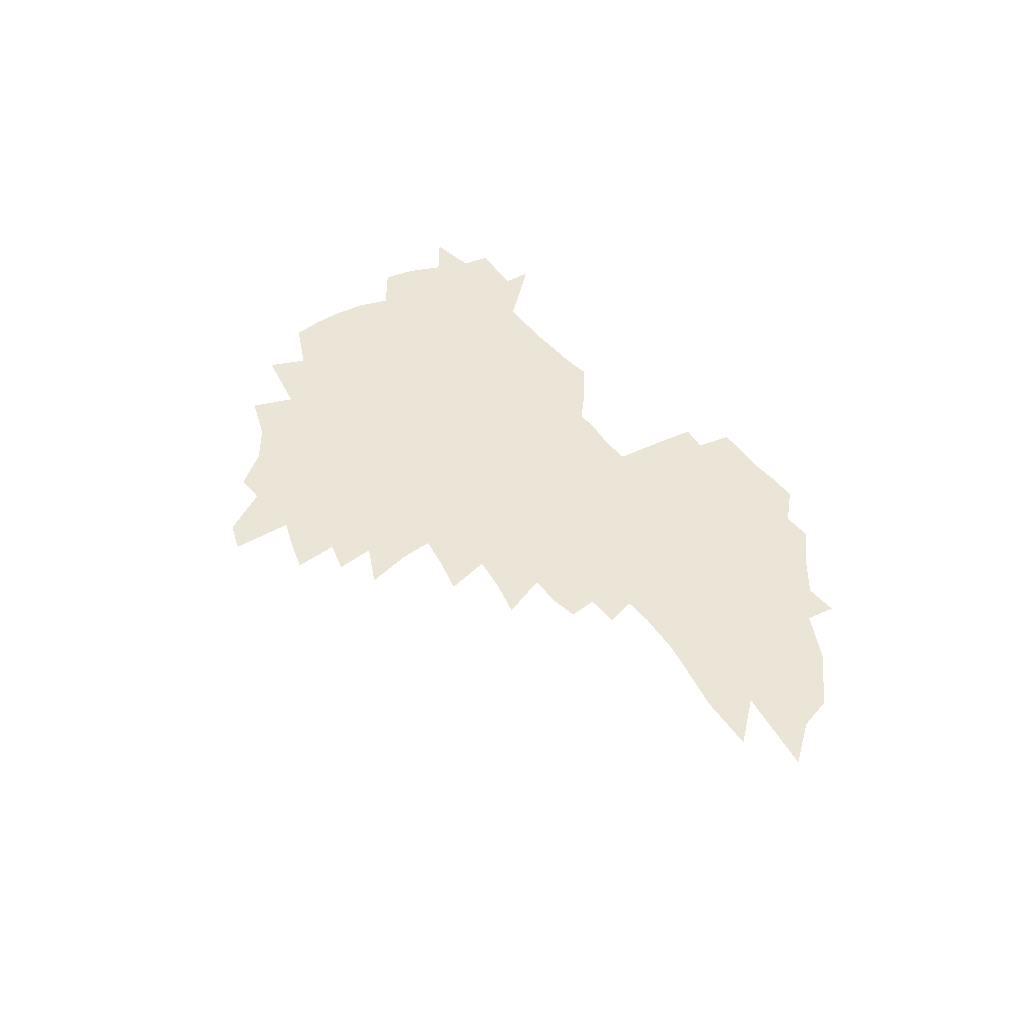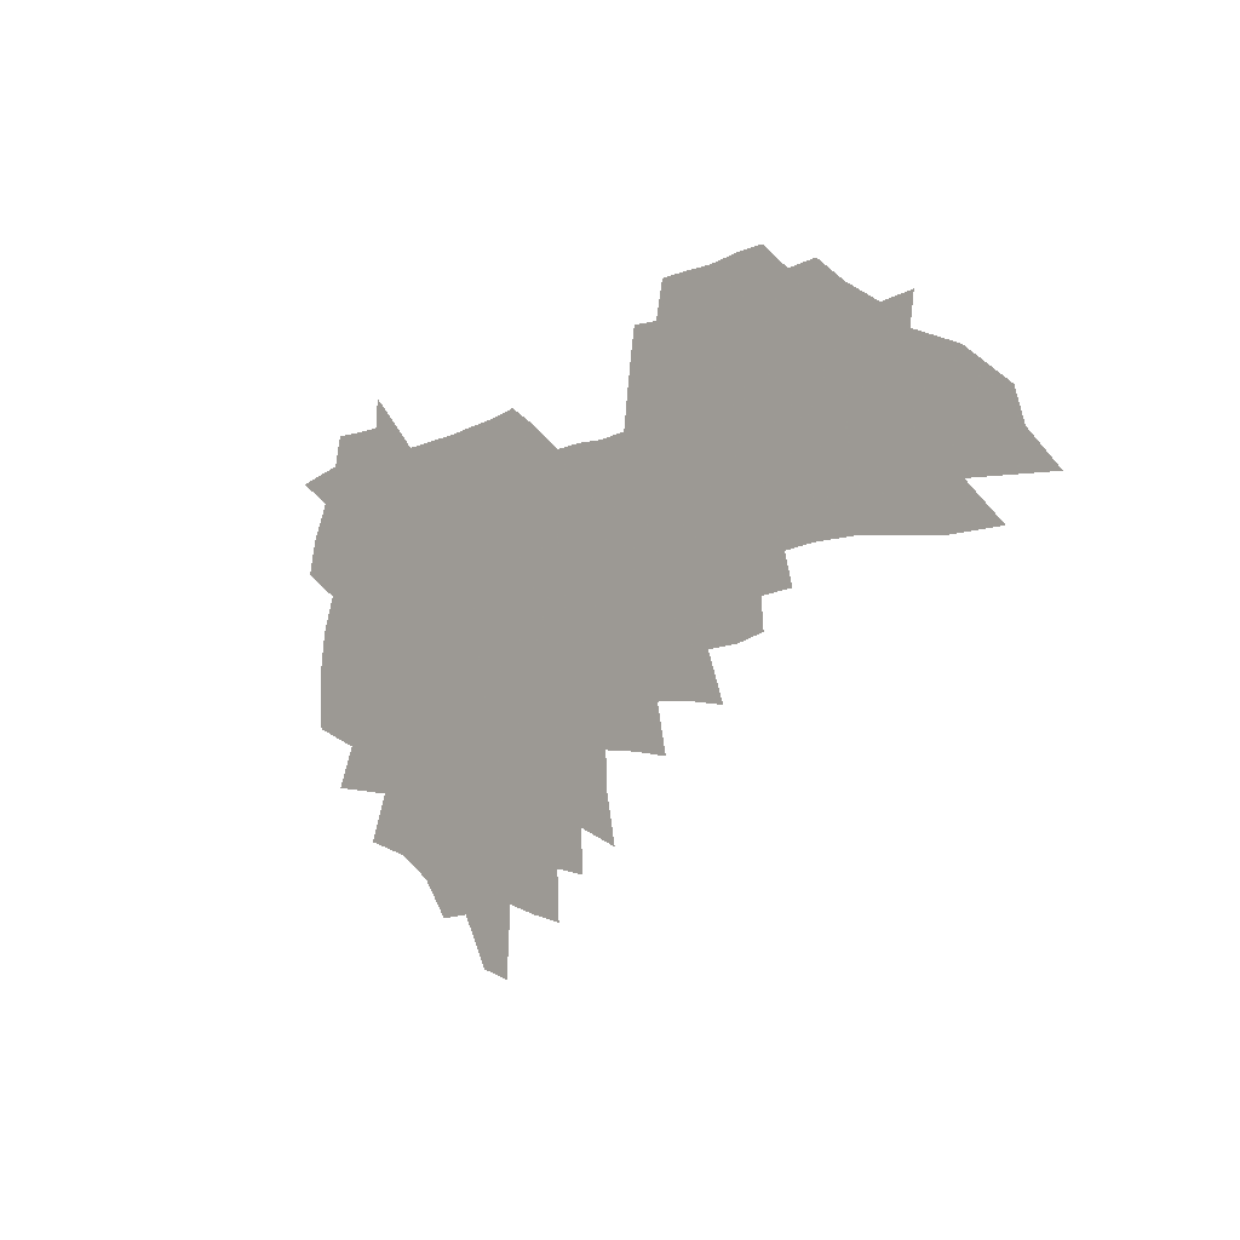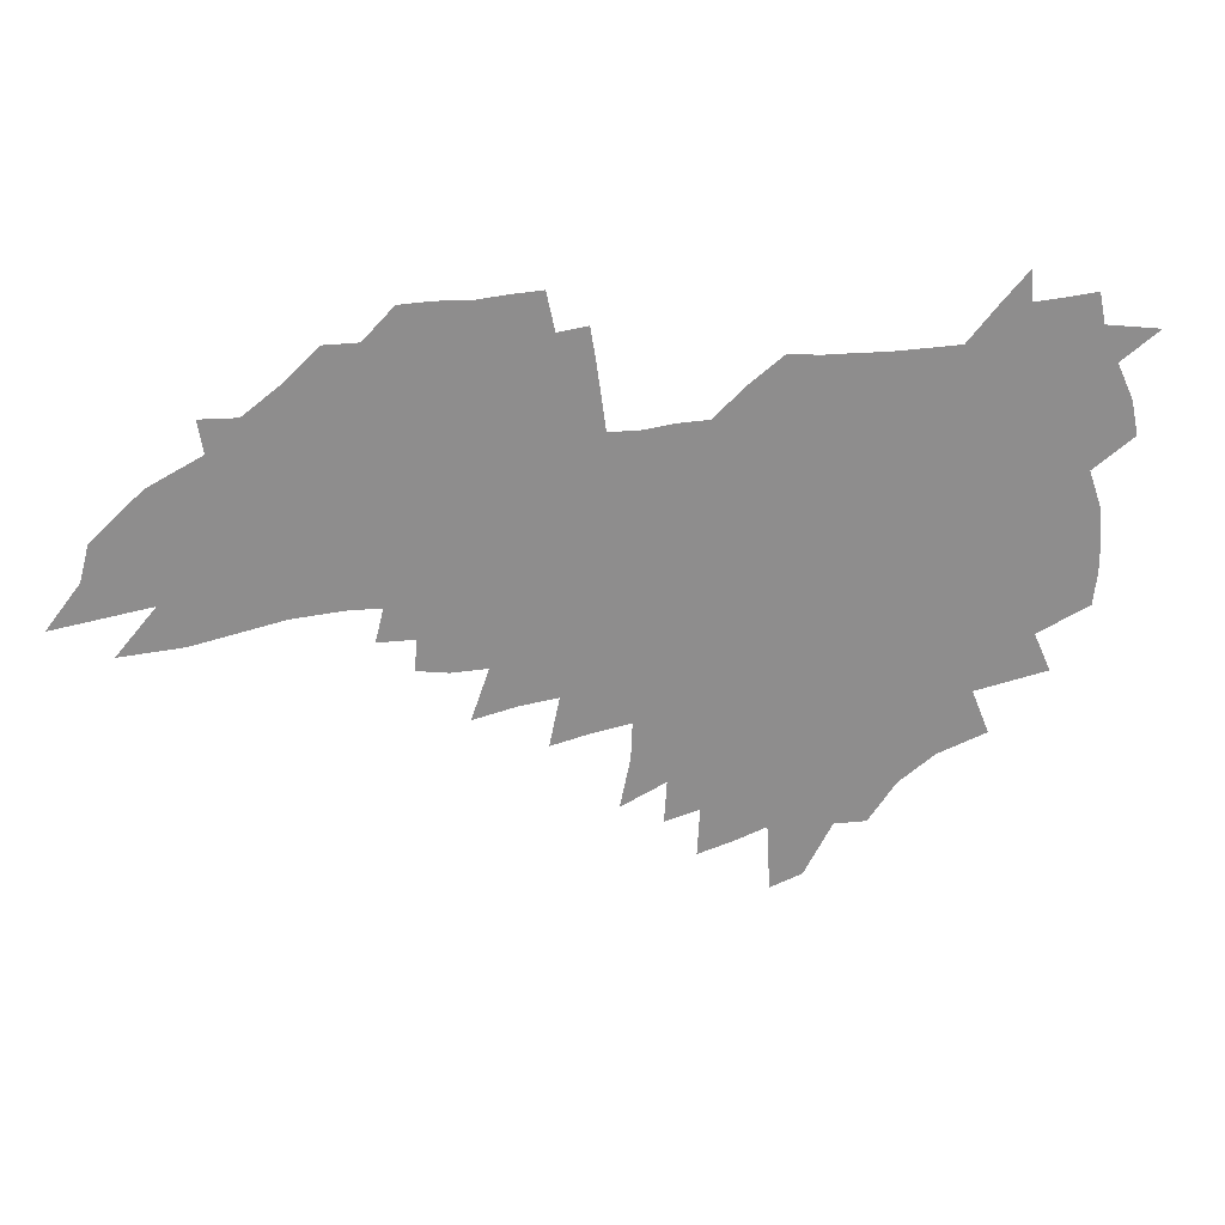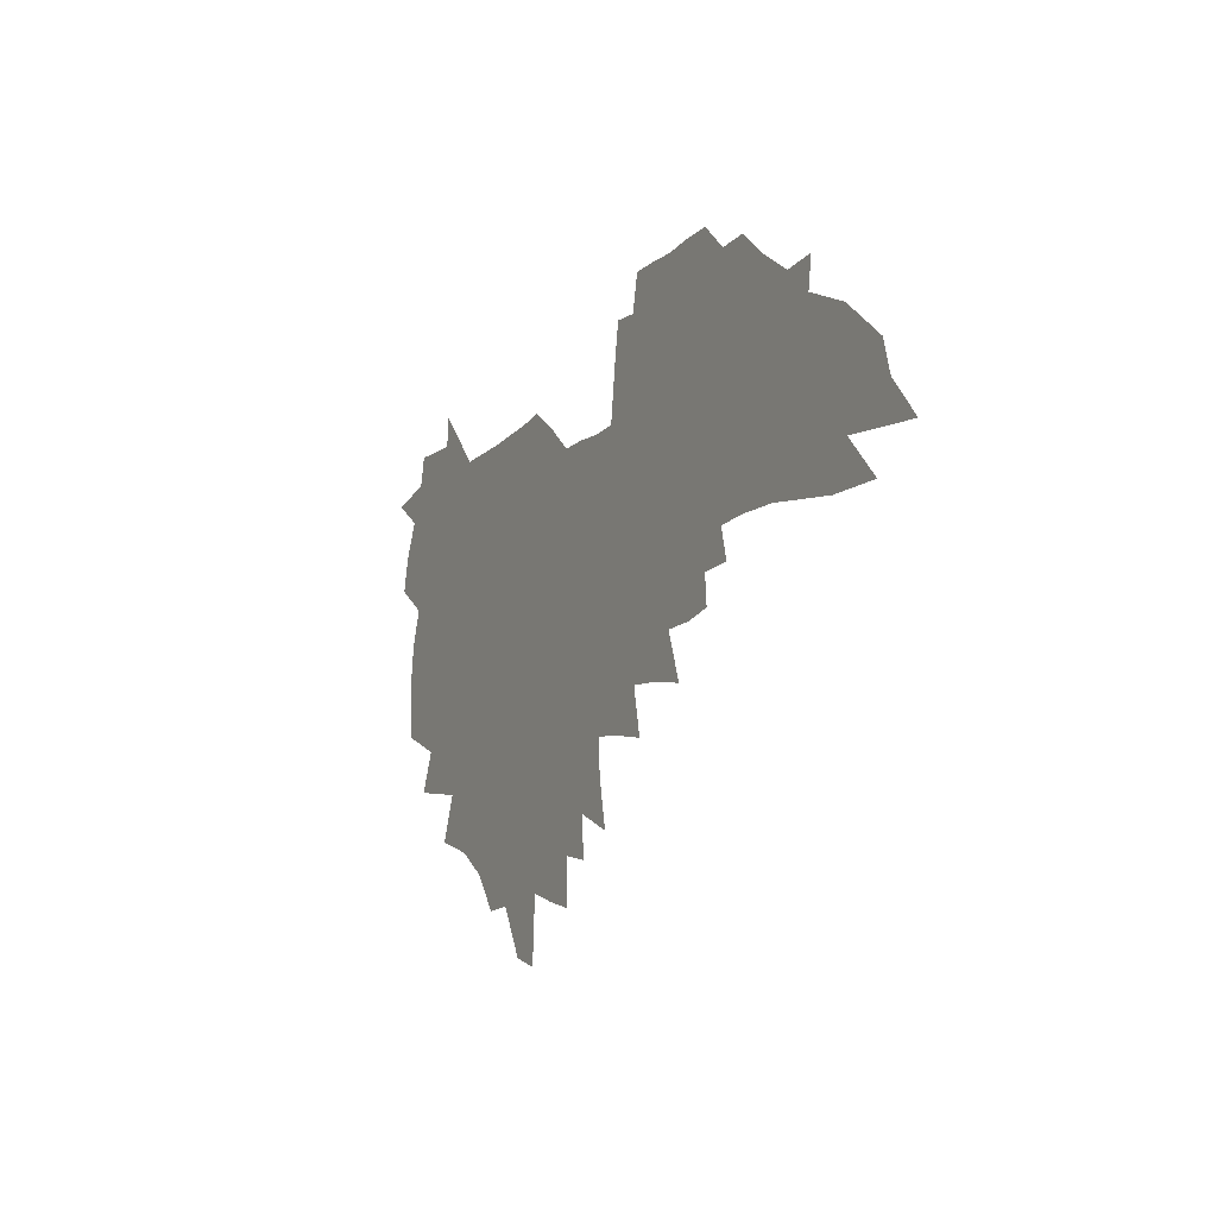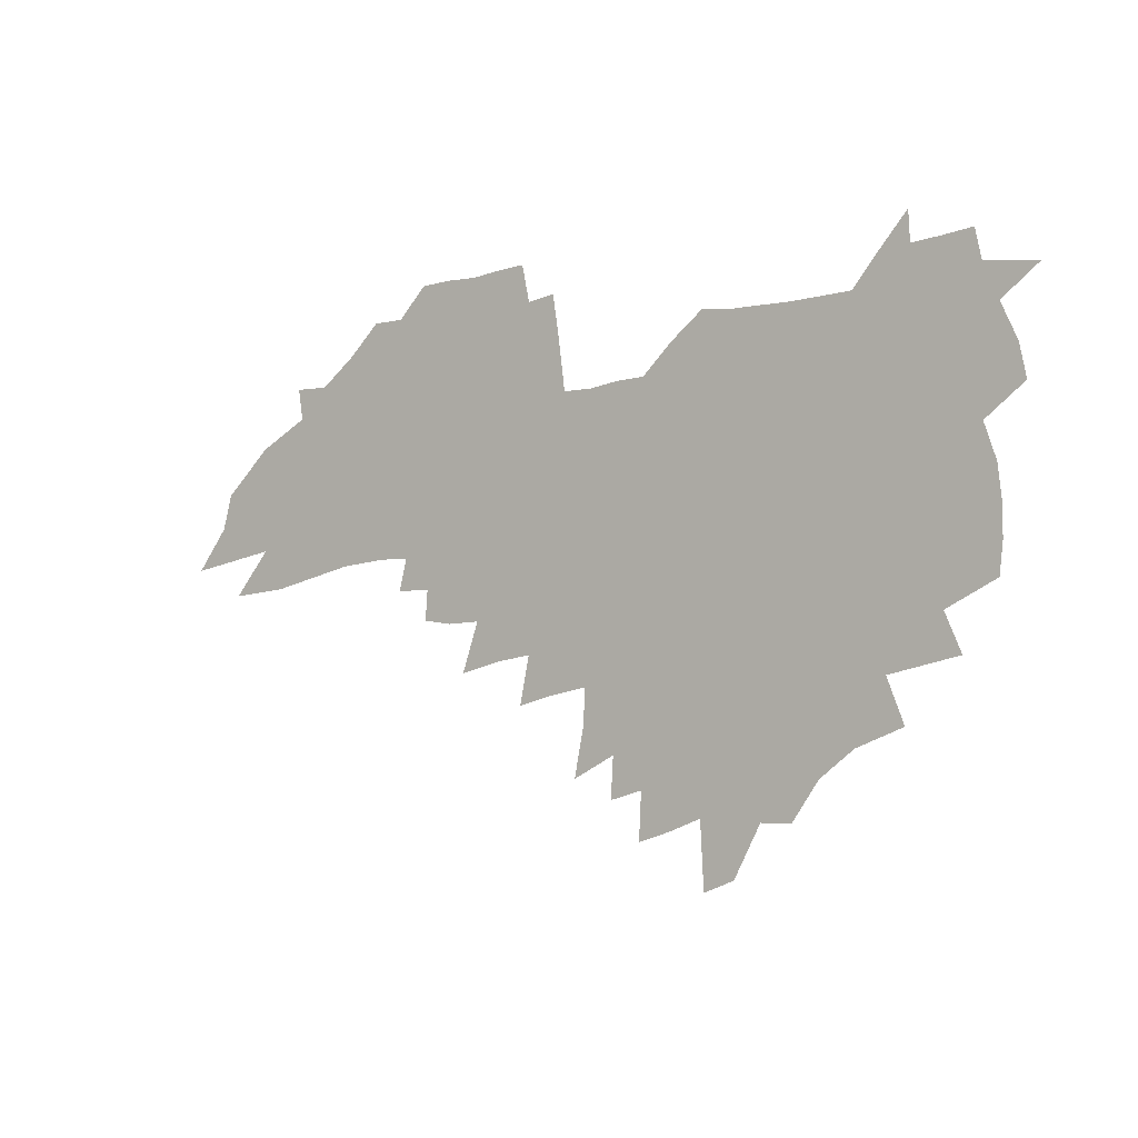
<metadata>
{"format":"obj","ext":"obj","renderer":"f3d","projection":"perspective","resolution":1024,"background":"white","views":[{"elev":45.8,"azim":53.4,"up":"+Z"},{"elev":-13.8,"azim":48.2,"up":"+Y"},{"elev":25.7,"azim":169.8,"up":"+Y"},{"elev":-15.4,"azim":62.7,"up":"+Y"},{"elev":-5.1,"azim":-143.9,"up":"+Y"}]}
</metadata>
<code>
v 205.5 265.8 0
v 212.1 220.5 0
v 215.4 236 0
v 223 252.6 0
v 230.2 269.1 0
v 233.2 283 0
v 225 145.4 0
v 223.3 160 0
v 223.4 175 0
v 225.2 190.3 0
v 230.8 206.5 0
v 234.3 222 0
v 236 237 0
v 239.9 252.4 0
v 244.3 267.6 0
v 247 281.5 0
v 241 116.1 0
v 248.9 133.9 0
v 251.2 149 0
v 250.6 163.1 0
v 247.8 177.2 0
v 247.6 191.9 0
v 248.5 206.7 0
v 252.7 222.3 0
v 252.9 236.8 0
v 254.8 251.5 0
v 257.4 265.8 0
v 261.3 280.3 0
v 261.9 294.3 0
v 266.3 88.86 0
v 274.4 109.2 0
v 274.1 123.6 0
v 279.2 139.7 0
v 281.3 153.3 0
v 276.2 165.9 0
v 270.6 179.2 0
v 266 193 0
v 268 207.6 0
v 269.8 222.2 0
v 270.1 236.6 0
v 271.6 251 0
v 273.7 265.3 0
v 275.3 279.3 0
v 288.7 80.51 0
v 293.9 99.28 0
v 293.9 113.3 0
v 294.6 127.5 0
v 296.5 142 0
v 295.4 154.8 0
v 296.5 167.9 0
v 291.5 180.8 0
v 287.6 194.3 0
v 286.4 208.1 0
v 284.7 222.2 0
v 285.8 236.3 0
v 286.3 250.4 0
v 287.8 264.4 0
v 305.2 68.33 0
v 308.5 86.99 0
v 308.1 100.4 0
v 309.2 115.3 0
v 310.1 129.4 0
v 311.6 143.6 0
v 310.3 156 0
v 311.6 169.2 0
v 310.9 181.7 0
v 306.7 194.9 0
v 305.7 208.3 0
v 304 222 0
v 302.5 235.9 0
v 302.8 249.9 0
v 303 263.9 0
v 317.9 50.6 0
v 321.3 72.28 0
v 322.3 87.87 0
v 322.7 102.2 0
v 323.3 116.4 0
v 324 130.5 0
v 325.8 145.3 0
v 326.4 158 0
v 325.1 170 0
v 324.6 182.6 0
v 323.9 195.3 0
v 322.2 208.4 0
v 322.1 221.6 0
v 319.8 235.4 0
v 318.6 249.4 0
v 318.1 263.4 0
v 332.6 50.76 0
v 335.4 73.63 0
v 336.2 89.22 0
v 336.4 103.2 0
v 337.7 118.8 0
v 337.8 131.9 0
v 338 144.7 0
v 338.1 157.8 0
v 338.9 171.1 0
v 338.3 183.2 0
v 337.5 195.6 0
v 336.1 208.7 0
v 335.3 221.9 0
v 334.7 235.3 0
v 334 248.8 0
v 332.1 263.7 0
v 345.4 27.14 0
v 347.6 54.09 0
v 348.6 72.76 0
v 349.3 89.48 0
v 349.6 103.3 0
v 350.2 118.7 0
v 350.3 131 0
v 350.7 145 0
v 350.9 158.6 0
v 350.8 171.5 0
v 350.6 183.5 0
v 349.9 196.2 0
v 349.3 209.1 0
v 348.3 222.3 0
v 348.4 235.4 0
v 347.5 248.9 0
v 346.1 263.8 0
v 360 21.81 0
v 361.7 52.19 0
v 362.4 68.62 0
v 362.4 87.53 0
v 362.7 103 0
v 362.8 117.5 0
v 363.1 131.2 0
v 363.3 144.5 0
v 363.4 157.8 0
v 363.4 170.8 0
v 363.1 183.7 0
v 362.7 196.5 0
v 362.3 209.4 0
v 362 222.5 0
v 361.4 236.2 0
v 360.5 250 0
v 359.7 265.2 0
v 361 286 0
v 376.9 46.56 0
v 376.4 66.93 0
v 375.7 87.11 0
v 376 101.1 0
v 376.1 115.5 0
v 376 130.1 0
v 376.6 143.1 0
v 376.5 156.7 0
v 376 170.9 0
v 375.8 183.7 0
v 375.6 196.6 0
v 375.4 209.7 0
v 375.1 223 0
v 375.4 238.2 0
v 375.1 253.2 0
v 392.2 41.96 0
v 391.1 63.62 0
v 389.9 83.3 0
v 389.7 98.99 0
v 389.6 114 0
v 389.7 128.1 0
v 390.4 141.3 0
v 390.2 155.2 0
v 388.7 170.7 0
v 388.6 183.7 0
v 388.6 196.6 0
v 388.5 209.8 0
v 388.6 223.4 0
v 389.5 239.7 0
v 406.6 59.49 0
v 405.5 78.49 0
v 403.9 96.76 0
v 404.6 110.9 0
v 404.5 125.5 0
v 405 139.5 0
v 404.2 154.3 0
v 403.4 168.8 0
v 402.4 182.9 0
v 401.9 196.5 0
v 401.8 209.7 0
v 402 223 0
v 403.2 239.2 0
v 425.7 68.5 0
v 421 91.27 0
v 420.3 107.8 0
v 421.6 121.6 0
v 419.4 138.7 0
v 418.8 153 0
v 417.2 168.3 0
v 416.2 182.4 0
v 415.2 196.5 0
v 415.2 209.7 0
v 415.6 223.1 0
v 416.9 237.3 0
v 437.8 104.6 0
v 435.7 122.7 0
v 434.9 137.1 0
v 433.1 152.5 0
v 431 168.2 0
v 430.4 181.8 0
v 428.5 196.5 0
v 429.4 209.6 0
v 429.2 222.9 0
v 431.1 237.4 0
v 433 251.7 0
v 435.2 268.1 0
v 437.4 281.4 0
v 455.2 100.4 0
v 450.6 122.5 0
v 449.1 137.8 0
v 447.1 153.2 0
v 445.3 168.1 0
v 444.1 182 0
v 442.8 196.1 0
v 443.4 209.3 0
v 442.8 222.7 0
v 444.5 236.4 0
v 446.2 250.4 0
v 448.7 265.5 0
v 450.7 279.4 0
v 454.4 296.7 0
v 467.9 120.1 0
v 463.8 138.4 0
v 461.5 153.6 0
v 458.7 169.1 0
v 457.9 182.6 0
v 457.9 196 0
v 456.7 209.5 0
v 455.4 222.3 0
v 459.4 236.9 0
v 461.4 251 0
v 462.2 264.4 0
v 464.3 278.7 0
v 468.3 295.7 0
v 487.2 115.5 0
v 479.2 138.4 0
v 476.2 154 0
v 474.8 168.1 0
v 472.7 182.5 0
v 472.7 196 0
v 472.6 209.5 0
v 472.7 223.1 0
v 474.8 237.1 0
v 475.3 250.6 0
v 477.3 264.8 0
v 479.4 279.2 0
v 482 294.3 0
v 495.3 137.9 0
v 491.5 154.2 0
v 488.9 168.8 0
v 487.6 182.6 0
v 487.4 196 0
v 488 209.5 0
v 488.2 223.1 0
v 489.3 236.9 0
v 490.5 250.8 0
v 493.5 265.5 0
v 494 279 0
v 497.2 294.8 0
v 509.2 140 0
v 508.2 153.9 0
v 504.6 168.8 0
v 503.6 182.4 0
v 500.7 196.5 0
v 501.5 209.4 0
v 504.2 223.4 0
v 504 236.9 0
v 505.3 250.7 0
v 508.5 265.6 0
v 507.5 278.7 0
v 511.3 294.1 0
v 524.6 154 0
v 520.8 168.9 0
v 519.7 182.5 0
v 519.9 196 0
v 518 209.7 0
v 519.1 223.3 0
v 518 236.9 0
v 519.4 250.5 0
v 521.8 265.2 0
v 524.9 280.1 0
v 535.9 169.1 0
v 535.4 182.5 0
v 535.1 196.2 0
v 533.8 209.9 0
v 533.3 223.5 0
v 537.3 237.8 0
v 535.9 251.3 0
v 537.6 265.4 0
v 540 280 0
v 558.2 167.2 0
v 554.1 182.1 0
v 551.9 196.2 0
v 550.9 210.1 0
v 551.9 224 0
v 553.9 238.1 0
v 553.6 252 0
v 554.5 266.1 0
v 598.6 158.5 0
v 575.7 181.7 0
v 572 196.2 0
v 570.3 210.3 0
v 571 224.4 0
v 569.1 238.5 0
v 571.8 253.1 0
v 626.5 156.4 0
v 608.8 177.2 0
v 597.5 194.7 0
v 590.8 210.3 0
v 588.4 224.9 0
v 585.9 239.1 0
v 588.2 253.5 0
v 651.9 170 0
v 636.7 189.6 0
v 632.4 205.7 0
v 609.8 226.5 0
f 4 5 1
f 11 12 2
f 2 12 3
f 12 13 3
f 3 13 4
f 13 14 4
f 4 14 5
f 14 15 5
f 5 15 6
f 15 16 6
f 18 19 7
f 7 19 8
f 19 20 8
f 8 20 9
f 20 21 9
f 9 21 10
f 21 22 10
f 10 22 11
f 22 23 11
f 11 23 12
f 23 24 12
f 12 24 13
f 24 25 13
f 13 25 14
f 25 26 14
f 14 26 15
f 26 27 15
f 15 27 16
f 27 28 16
f 31 32 17
f 17 32 18
f 32 33 18
f 18 33 19
f 33 34 19
f 19 34 20
f 34 35 20
f 20 35 21
f 35 36 21
f 21 36 22
f 36 37 22
f 22 37 23
f 37 38 23
f 23 38 24
f 38 39 24
f 24 39 25
f 39 40 25
f 25 40 26
f 40 41 26
f 26 41 27
f 41 42 27
f 27 42 28
f 42 43 28
f 28 43 29
f 44 45 30
f 30 45 31
f 45 46 31
f 31 46 32
f 46 47 32
f 32 47 33
f 47 48 33
f 33 48 34
f 48 49 34
f 34 49 35
f 49 50 35
f 35 50 36
f 50 51 36
f 36 51 37
f 51 52 37
f 37 52 38
f 52 53 38
f 38 53 39
f 53 54 39
f 39 54 40
f 54 55 40
f 40 55 41
f 55 56 41
f 41 56 42
f 56 57 42
f 42 57 43
f 58 59 44
f 44 59 45
f 59 60 45
f 45 60 46
f 60 61 46
f 46 61 47
f 61 62 47
f 47 62 48
f 62 63 48
f 48 63 49
f 63 64 49
f 49 64 50
f 64 65 50
f 50 65 51
f 65 66 51
f 51 66 52
f 66 67 52
f 52 67 53
f 67 68 53
f 53 68 54
f 68 69 54
f 54 69 55
f 69 70 55
f 55 70 56
f 70 71 56
f 56 71 57
f 71 72 57
f 73 74 58
f 58 74 59
f 74 75 59
f 59 75 60
f 75 76 60
f 60 76 61
f 76 77 61
f 61 77 62
f 77 78 62
f 62 78 63
f 78 79 63
f 63 79 64
f 79 80 64
f 64 80 65
f 80 81 65
f 65 81 66
f 81 82 66
f 66 82 67
f 82 83 67
f 67 83 68
f 83 84 68
f 68 84 69
f 84 85 69
f 69 85 70
f 85 86 70
f 70 86 71
f 86 87 71
f 71 87 72
f 87 88 72
f 73 89 74
f 89 90 74
f 74 90 75
f 90 91 75
f 75 91 76
f 91 92 76
f 76 92 77
f 92 93 77
f 77 93 78
f 93 94 78
f 78 94 79
f 94 95 79
f 79 95 80
f 95 96 80
f 80 96 81
f 96 97 81
f 81 97 82
f 97 98 82
f 82 98 83
f 98 99 83
f 83 99 84
f 99 100 84
f 84 100 85
f 100 101 85
f 85 101 86
f 101 102 86
f 86 102 87
f 102 103 87
f 87 103 88
f 103 104 88
f 105 106 89
f 89 106 90
f 106 107 90
f 90 107 91
f 107 108 91
f 91 108 92
f 108 109 92
f 92 109 93
f 109 110 93
f 93 110 94
f 110 111 94
f 94 111 95
f 111 112 95
f 95 112 96
f 112 113 96
f 96 113 97
f 113 114 97
f 97 114 98
f 114 115 98
f 98 115 99
f 115 116 99
f 99 116 100
f 116 117 100
f 100 117 101
f 117 118 101
f 101 118 102
f 118 119 102
f 102 119 103
f 119 120 103
f 103 120 104
f 120 121 104
f 105 122 106
f 122 123 106
f 106 123 107
f 123 124 107
f 107 124 108
f 124 125 108
f 108 125 109
f 125 126 109
f 109 126 110
f 126 127 110
f 110 127 111
f 127 128 111
f 111 128 112
f 128 129 112
f 112 129 113
f 129 130 113
f 113 130 114
f 130 131 114
f 114 131 115
f 131 132 115
f 115 132 116
f 132 133 116
f 116 133 117
f 133 134 117
f 117 134 118
f 134 135 118
f 118 135 119
f 135 136 119
f 119 136 120
f 136 137 120
f 120 137 121
f 137 138 121
f 123 140 124
f 140 141 124
f 124 141 125
f 141 142 125
f 125 142 126
f 142 143 126
f 126 143 127
f 143 144 127
f 127 144 128
f 144 145 128
f 128 145 129
f 145 146 129
f 129 146 130
f 146 147 130
f 130 147 131
f 147 148 131
f 131 148 132
f 148 149 132
f 132 149 133
f 149 150 133
f 133 150 134
f 150 151 134
f 134 151 135
f 151 152 135
f 135 152 136
f 152 153 136
f 136 153 137
f 153 154 137
f 137 154 138
f 140 155 141
f 155 156 141
f 141 156 142
f 156 157 142
f 142 157 143
f 157 158 143
f 143 158 144
f 158 159 144
f 144 159 145
f 159 160 145
f 145 160 146
f 160 161 146
f 146 161 147
f 161 162 147
f 147 162 148
f 162 163 148
f 148 163 149
f 163 164 149
f 149 164 150
f 164 165 150
f 150 165 151
f 165 166 151
f 151 166 152
f 166 167 152
f 152 167 153
f 167 168 153
f 153 168 154
f 156 169 157
f 169 170 157
f 157 170 158
f 170 171 158
f 158 171 159
f 171 172 159
f 159 172 160
f 172 173 160
f 160 173 161
f 173 174 161
f 161 174 162
f 174 175 162
f 162 175 163
f 175 176 163
f 163 176 164
f 176 177 164
f 164 177 165
f 177 178 165
f 165 178 166
f 178 179 166
f 166 179 167
f 179 180 167
f 167 180 168
f 180 181 168
f 170 182 171
f 182 183 171
f 171 183 172
f 183 184 172
f 172 184 173
f 184 185 173
f 173 185 174
f 185 186 174
f 174 186 175
f 186 187 175
f 175 187 176
f 187 188 176
f 176 188 177
f 188 189 177
f 177 189 178
f 189 190 178
f 178 190 179
f 190 191 179
f 179 191 180
f 191 192 180
f 180 192 181
f 192 193 181
f 184 194 185
f 194 195 185
f 185 195 186
f 195 196 186
f 186 196 187
f 196 197 187
f 187 197 188
f 197 198 188
f 188 198 189
f 198 199 189
f 189 199 190
f 199 200 190
f 190 200 191
f 200 201 191
f 191 201 192
f 201 202 192
f 192 202 193
f 202 203 193
f 194 207 195
f 207 208 195
f 195 208 196
f 208 209 196
f 196 209 197
f 209 210 197
f 197 210 198
f 210 211 198
f 198 211 199
f 211 212 199
f 199 212 200
f 212 213 200
f 200 213 201
f 213 214 201
f 201 214 202
f 214 215 202
f 202 215 203
f 215 216 203
f 203 216 204
f 216 217 204
f 204 217 205
f 217 218 205
f 205 218 206
f 218 219 206
f 208 221 209
f 221 222 209
f 209 222 210
f 222 223 210
f 210 223 211
f 223 224 211
f 211 224 212
f 224 225 212
f 212 225 213
f 225 226 213
f 213 226 214
f 226 227 214
f 214 227 215
f 227 228 215
f 215 228 216
f 228 229 216
f 216 229 217
f 229 230 217
f 217 230 218
f 230 231 218
f 218 231 219
f 231 232 219
f 219 232 220
f 232 233 220
f 221 234 222
f 234 235 222
f 222 235 223
f 235 236 223
f 223 236 224
f 236 237 224
f 224 237 225
f 237 238 225
f 225 238 226
f 238 239 226
f 226 239 227
f 239 240 227
f 227 240 228
f 240 241 228
f 228 241 229
f 241 242 229
f 229 242 230
f 242 243 230
f 230 243 231
f 243 244 231
f 231 244 232
f 244 245 232
f 232 245 233
f 245 246 233
f 235 247 236
f 247 248 236
f 236 248 237
f 248 249 237
f 237 249 238
f 249 250 238
f 238 250 239
f 250 251 239
f 239 251 240
f 251 252 240
f 240 252 241
f 252 253 241
f 241 253 242
f 253 254 242
f 242 254 243
f 254 255 243
f 243 255 244
f 255 256 244
f 244 256 245
f 256 257 245
f 245 257 246
f 257 258 246
f 247 259 248
f 259 260 248
f 248 260 249
f 260 261 249
f 249 261 250
f 261 262 250
f 250 262 251
f 262 263 251
f 251 263 252
f 263 264 252
f 252 264 253
f 264 265 253
f 253 265 254
f 265 266 254
f 254 266 255
f 266 267 255
f 255 267 256
f 267 268 256
f 256 268 257
f 268 269 257
f 257 269 258
f 269 270 258
f 260 271 261
f 271 272 261
f 261 272 262
f 272 273 262
f 262 273 263
f 273 274 263
f 263 274 264
f 274 275 264
f 264 275 265
f 275 276 265
f 265 276 266
f 276 277 266
f 266 277 267
f 277 278 267
f 267 278 268
f 278 279 268
f 268 279 269
f 279 280 269
f 269 280 270
f 272 281 273
f 281 282 273
f 273 282 274
f 282 283 274
f 274 283 275
f 283 284 275
f 275 284 276
f 284 285 276
f 276 285 277
f 285 286 277
f 277 286 278
f 286 287 278
f 278 287 279
f 287 288 279
f 279 288 280
f 288 289 280
f 281 290 282
f 290 291 282
f 282 291 283
f 291 292 283
f 283 292 284
f 292 293 284
f 284 293 285
f 293 294 285
f 285 294 286
f 294 295 286
f 286 295 287
f 295 296 287
f 287 296 288
f 296 297 288
f 288 297 289
f 290 298 291
f 298 299 291
f 291 299 292
f 299 300 292
f 292 300 293
f 300 301 293
f 293 301 294
f 301 302 294
f 294 302 295
f 302 303 295
f 295 303 296
f 303 304 296
f 296 304 297
f 298 305 299
f 305 306 299
f 299 306 300
f 306 307 300
f 300 307 301
f 307 308 301
f 301 308 302
f 308 309 302
f 302 309 303
f 309 310 303
f 303 310 304
f 310 311 304
f 306 312 307
f 312 313 307
f 307 313 308
f 313 314 308
f 308 314 309
f 314 315 309
f 309 315 310

</code>
